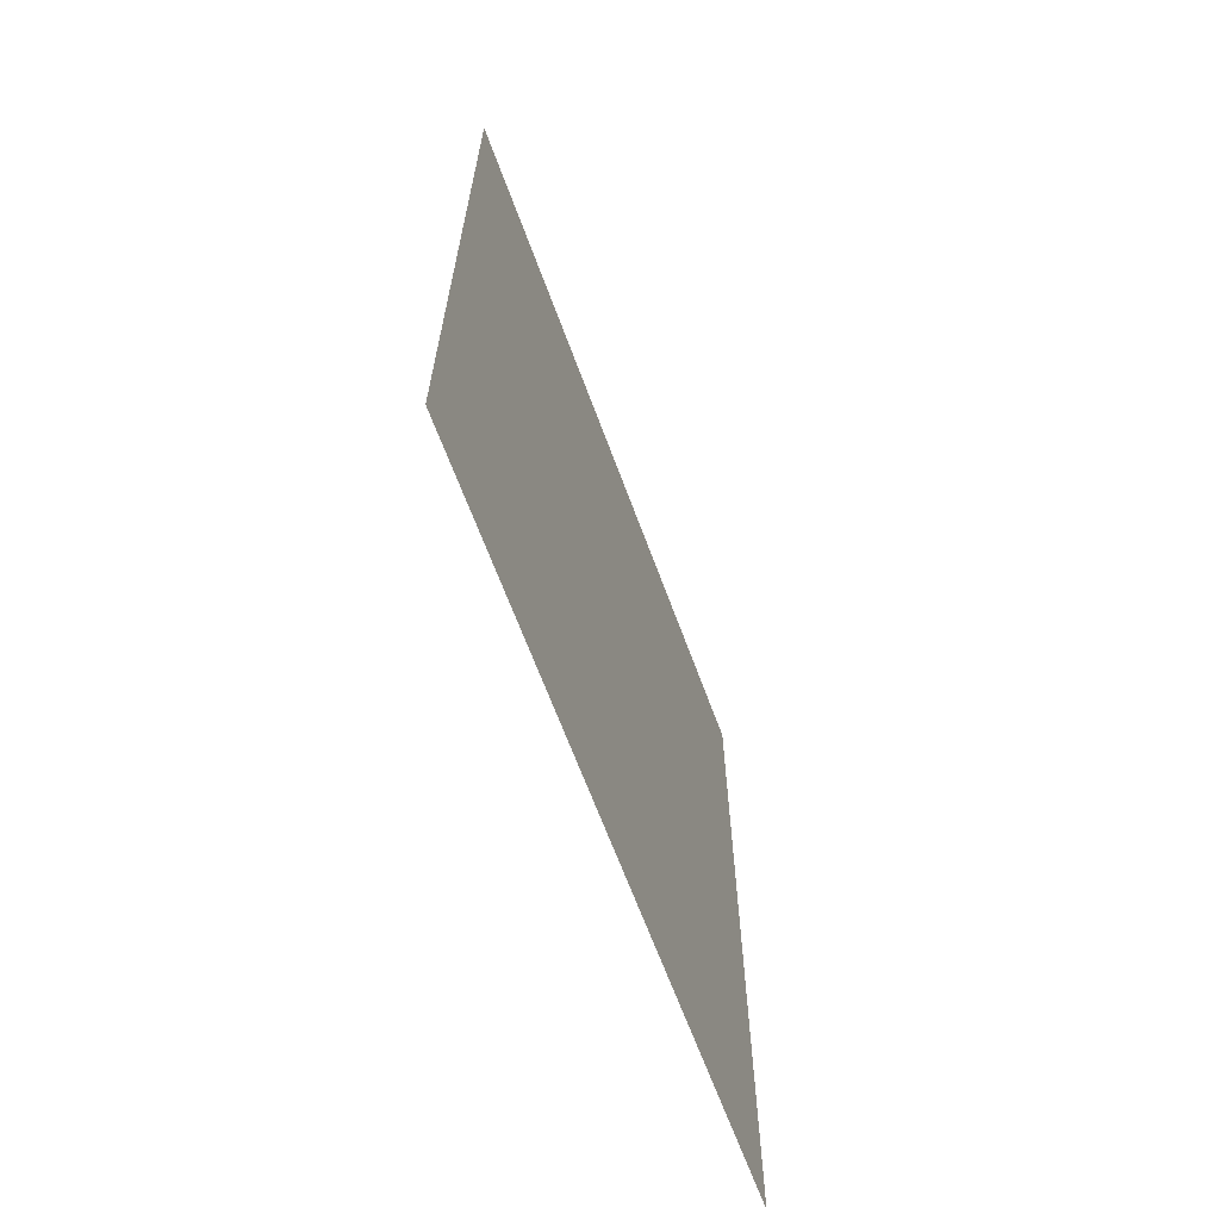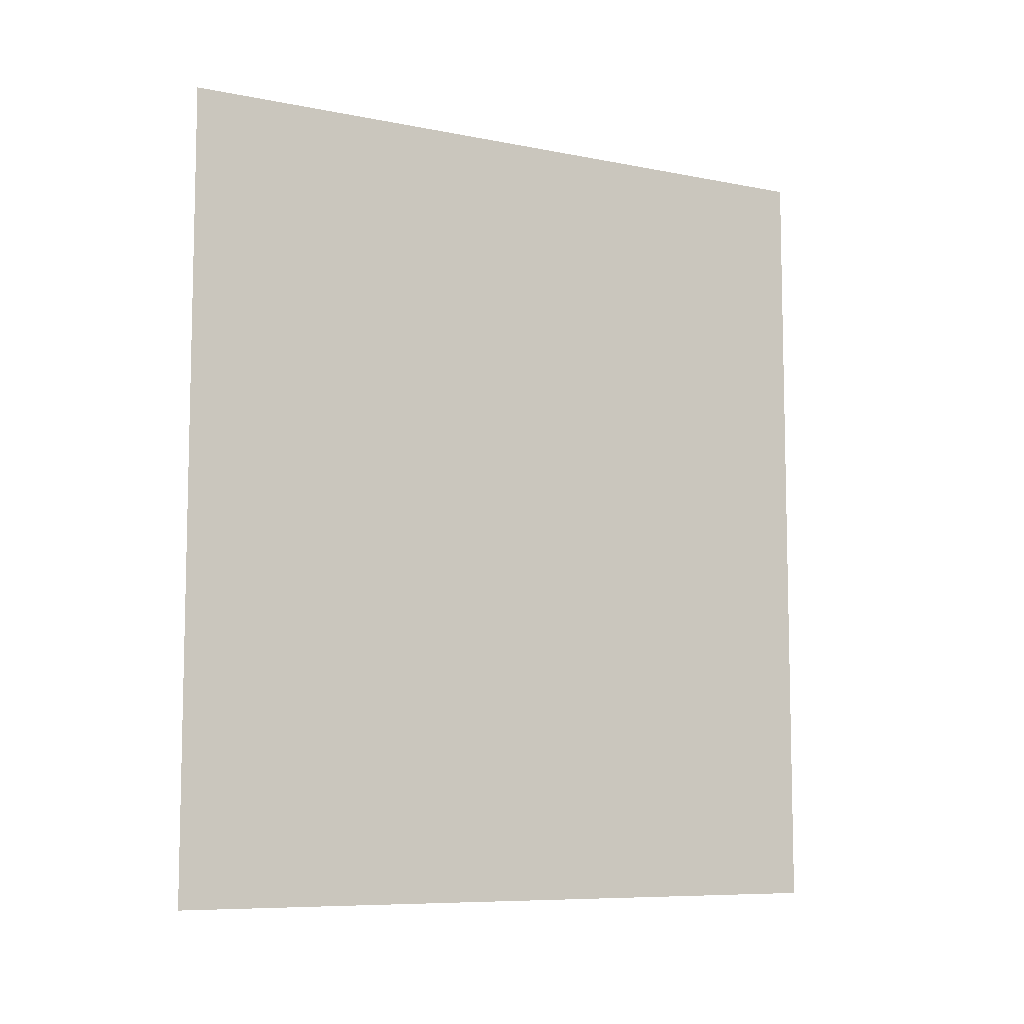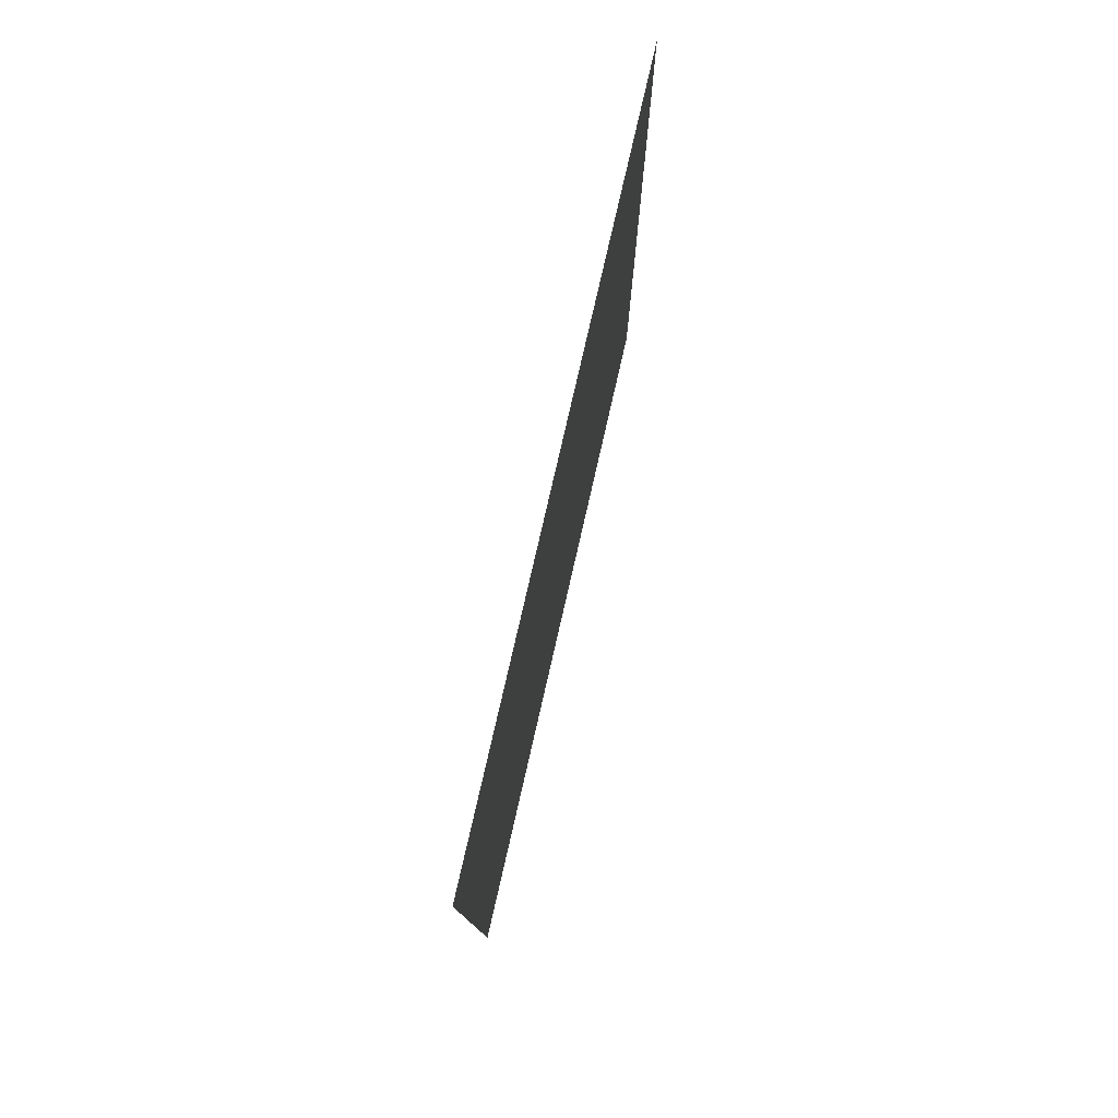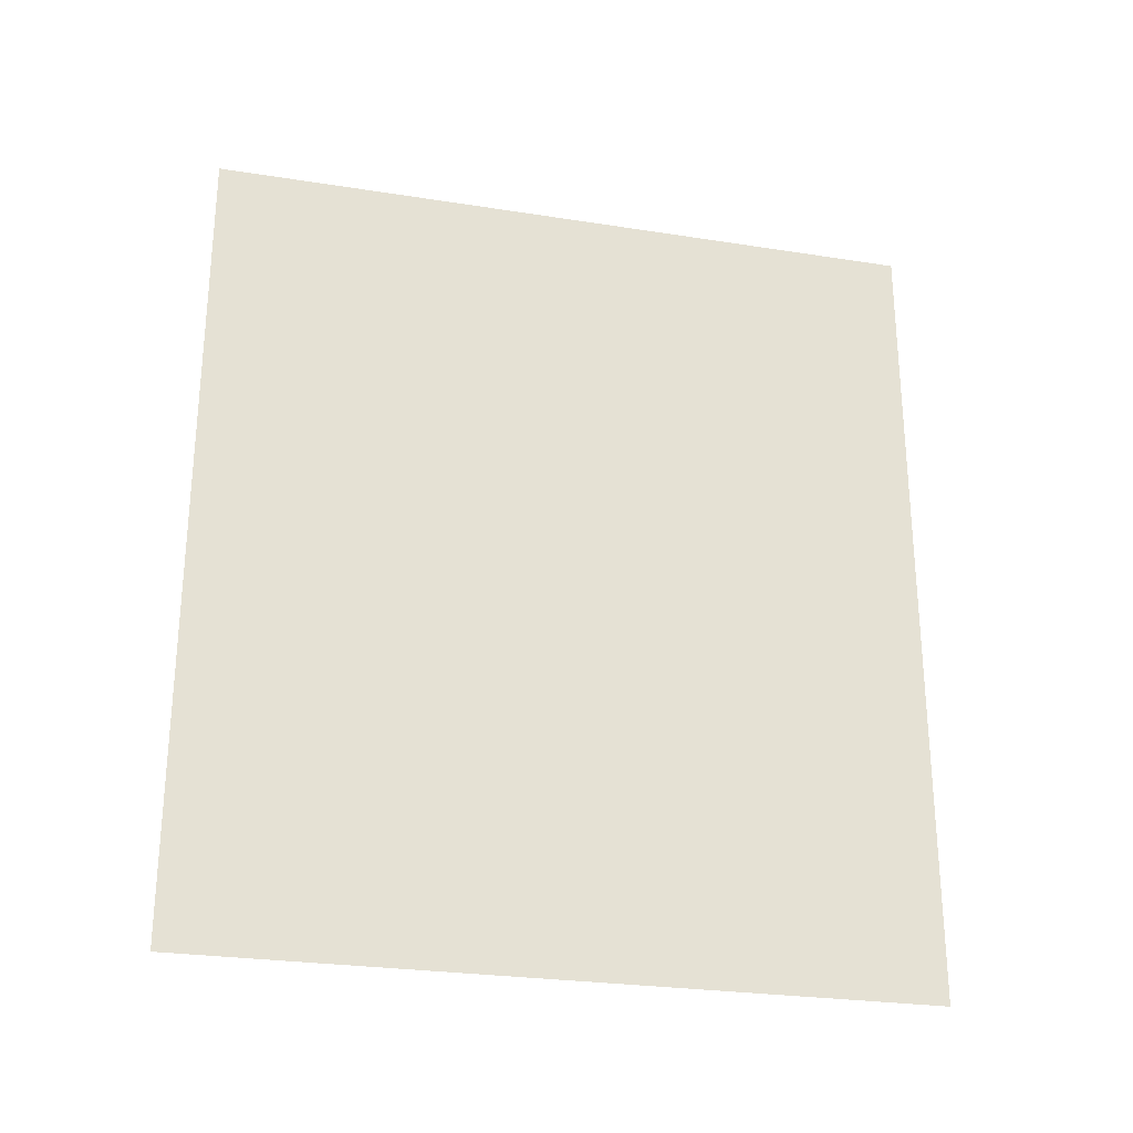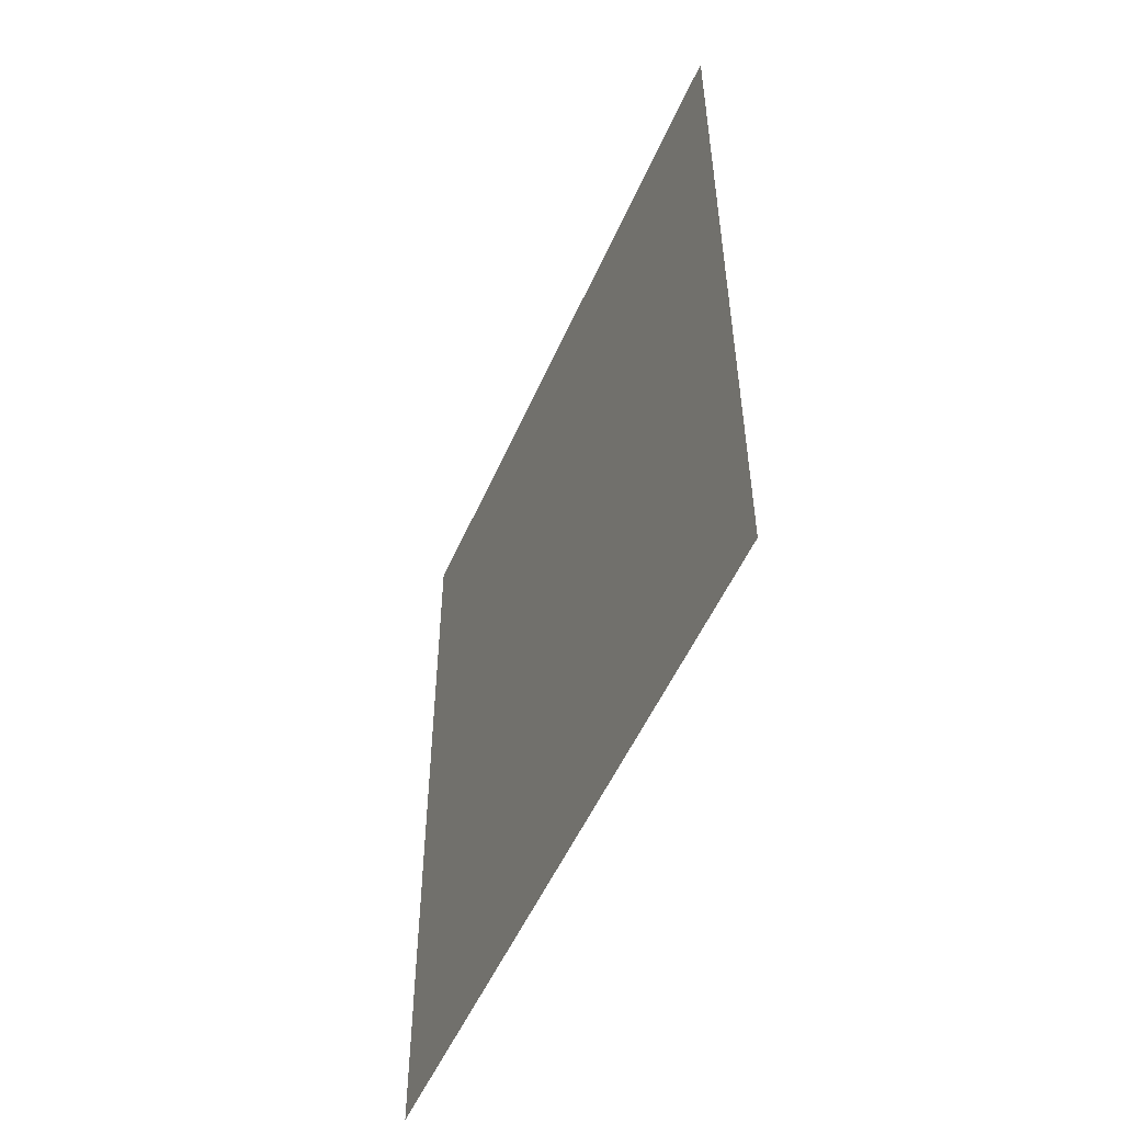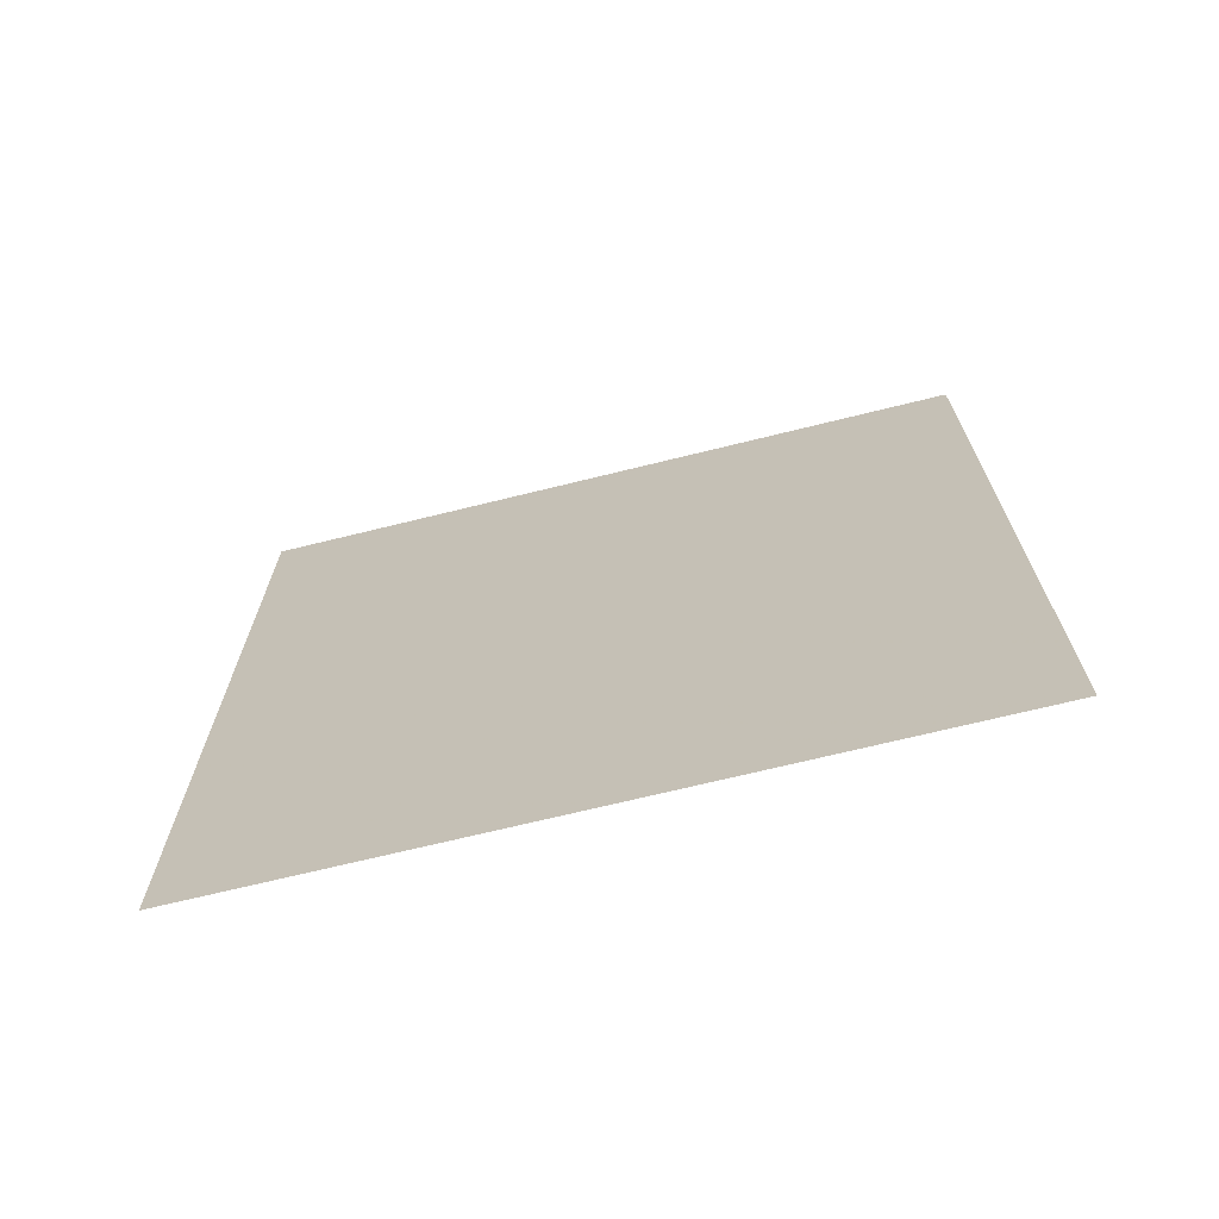
<metadata>
{"format":"obj","ext":"obj","renderer":"f3d","projection":"perspective","resolution":1024,"background":"white","views":[{"elev":-65.4,"azim":-159.8,"up":"+Z"},{"elev":-8.2,"azim":61.2,"up":"+Z"},{"elev":78.4,"azim":12.9,"up":"+Z"},{"elev":-26.7,"azim":76.2,"up":"+Z"},{"elev":-52.7,"azim":-23.3,"up":"+Z"},{"elev":-69.4,"azim":103.9,"up":"+Z"}]}
</metadata>
<code>
v 5898 51.2 -2195
v 5898 51.2 -1882
v 5898 329.6 -1882
v 5898 51.2 -2195
v 5898 329.6 -1882
v 5898 329.6 -2195
f 1 2 3
f 4 5 6

</code>
